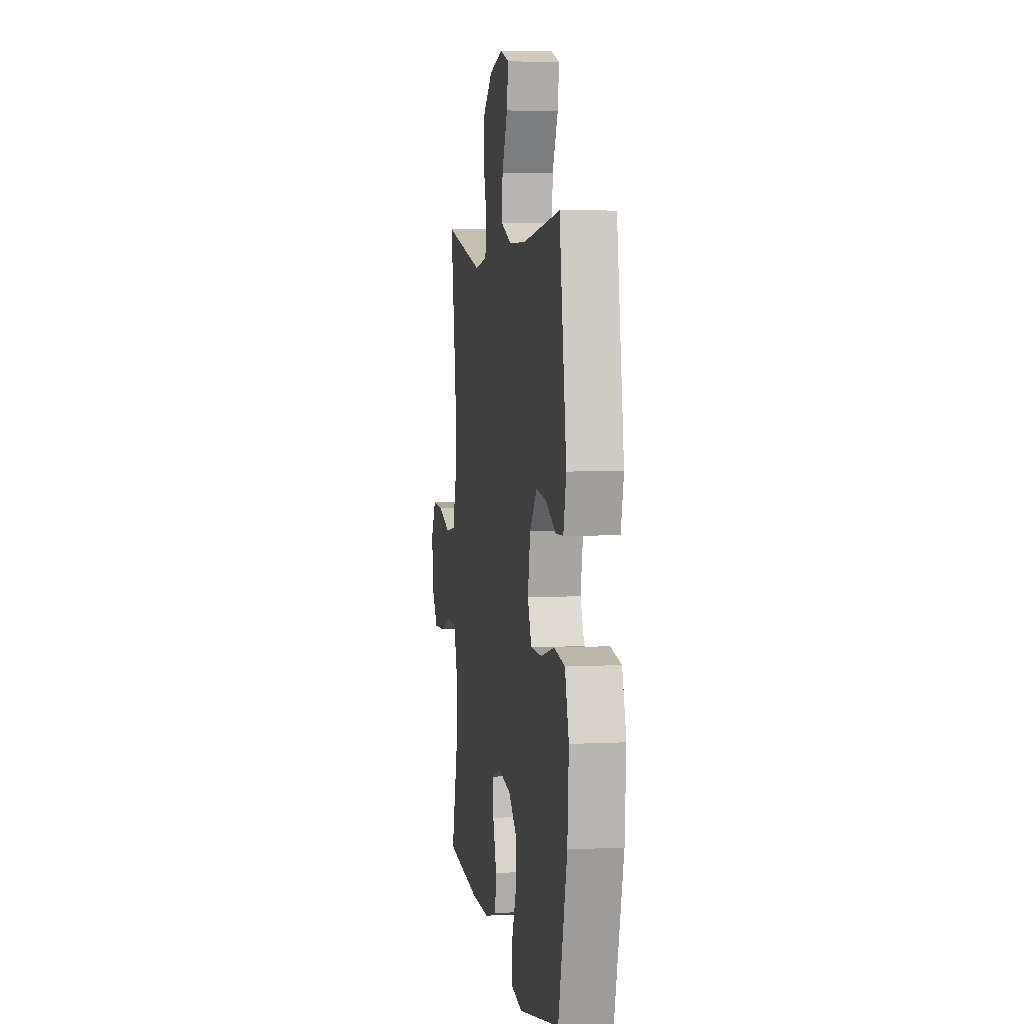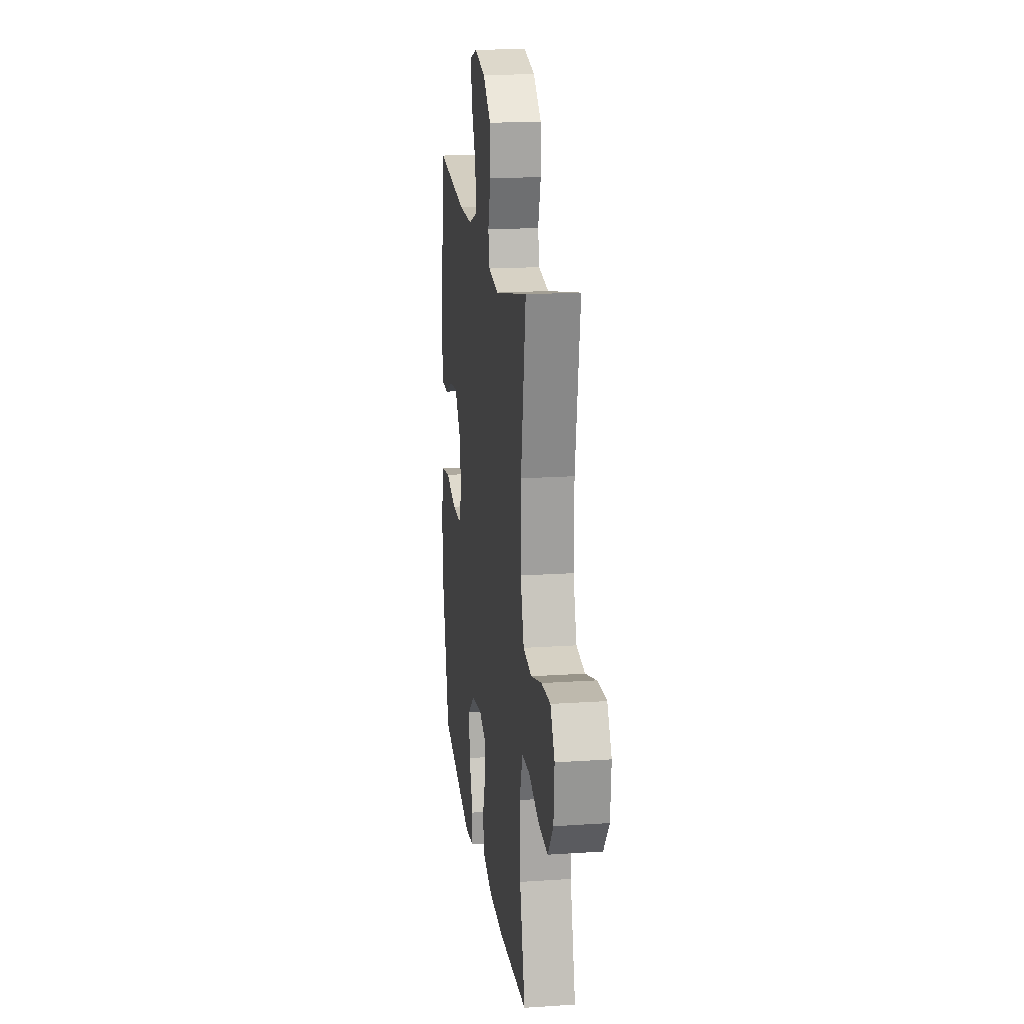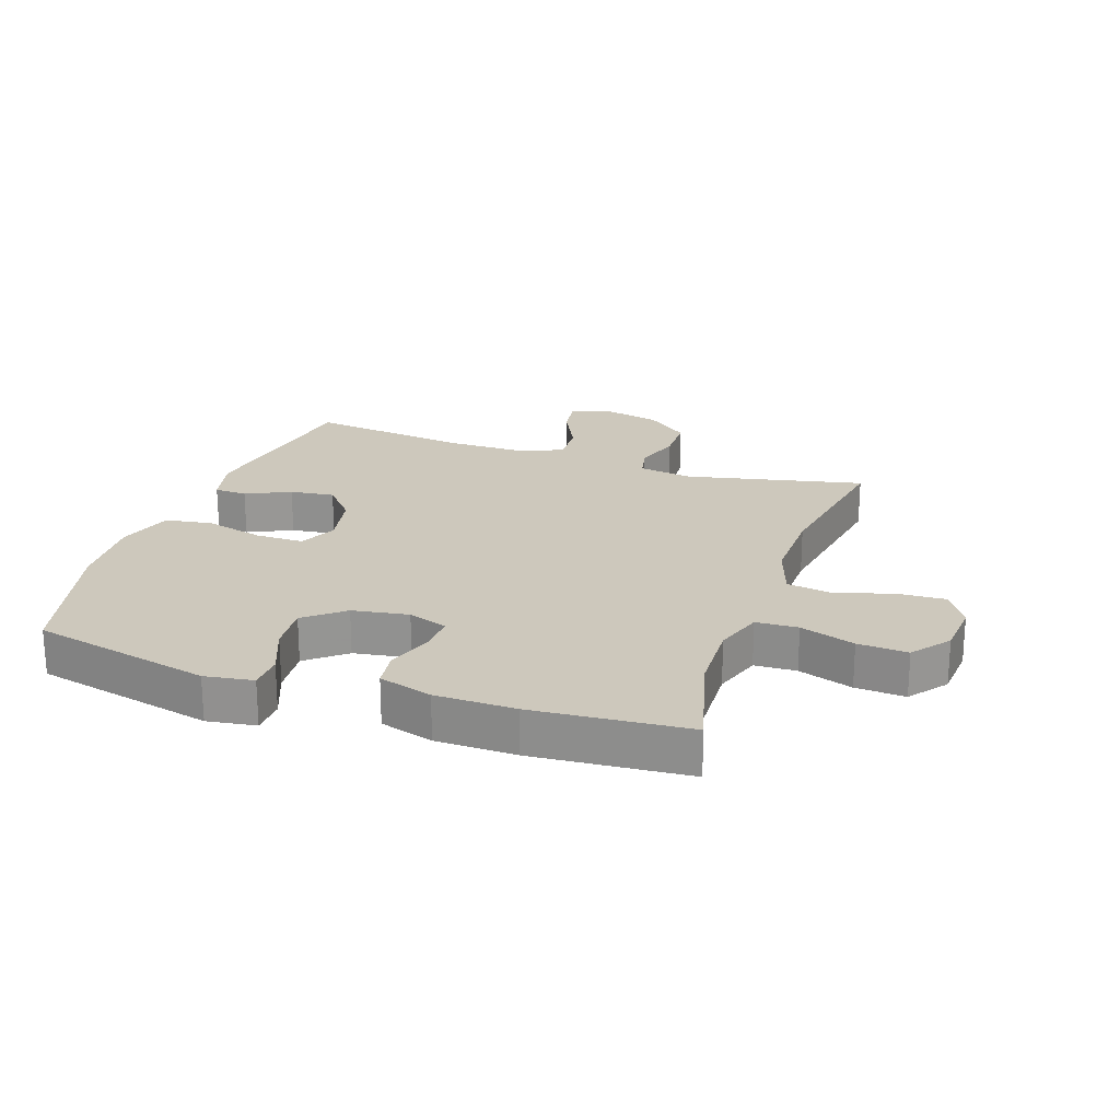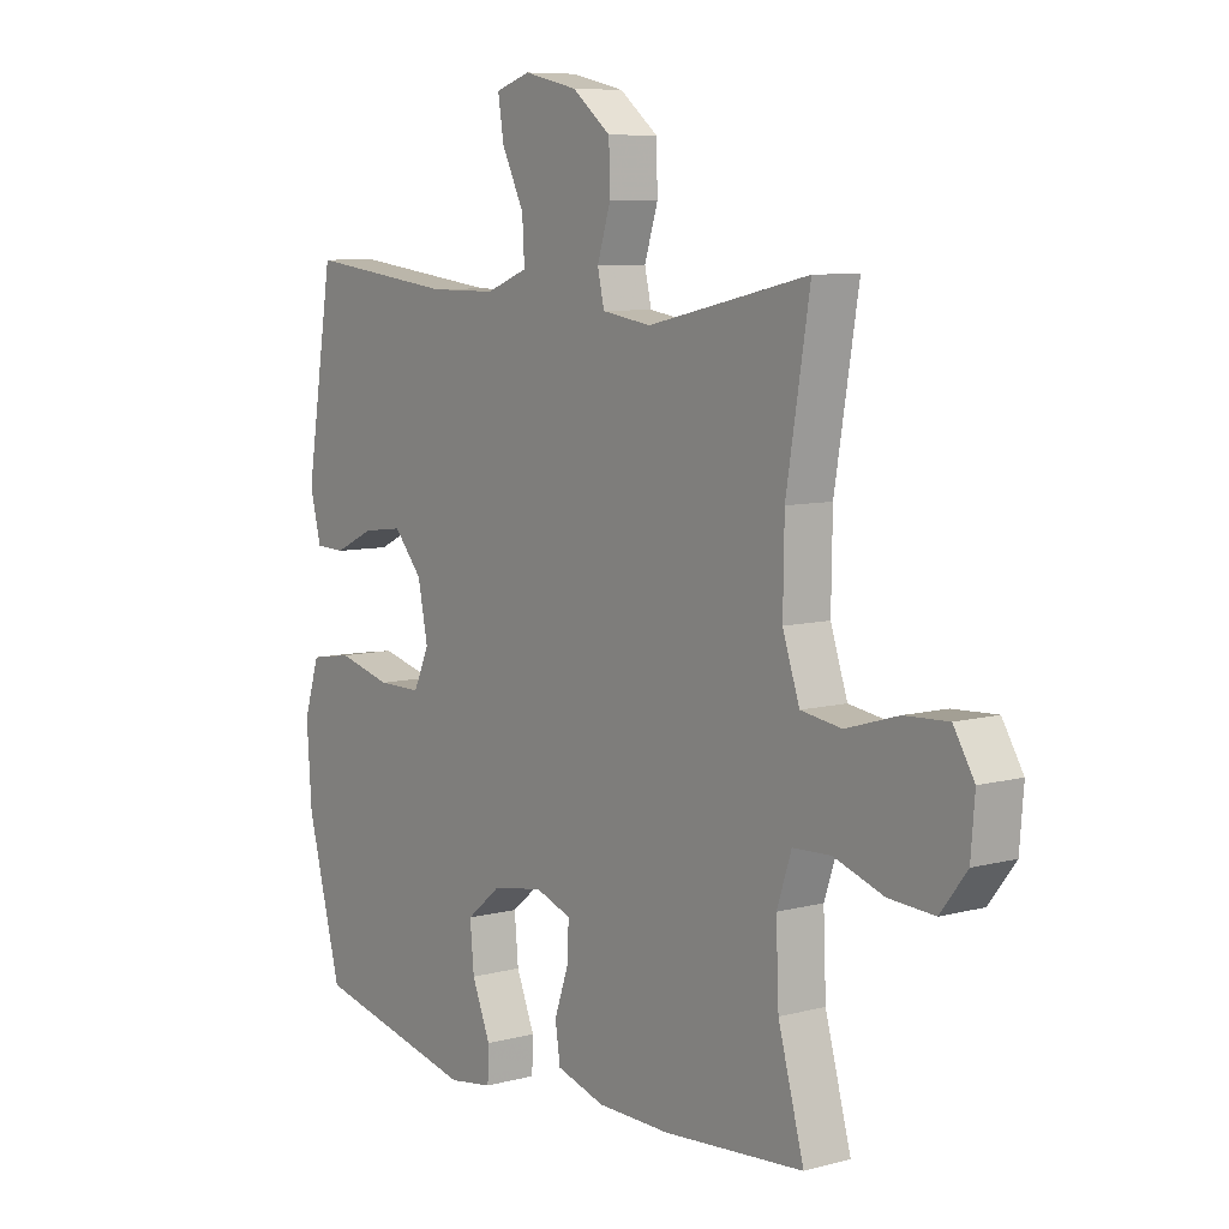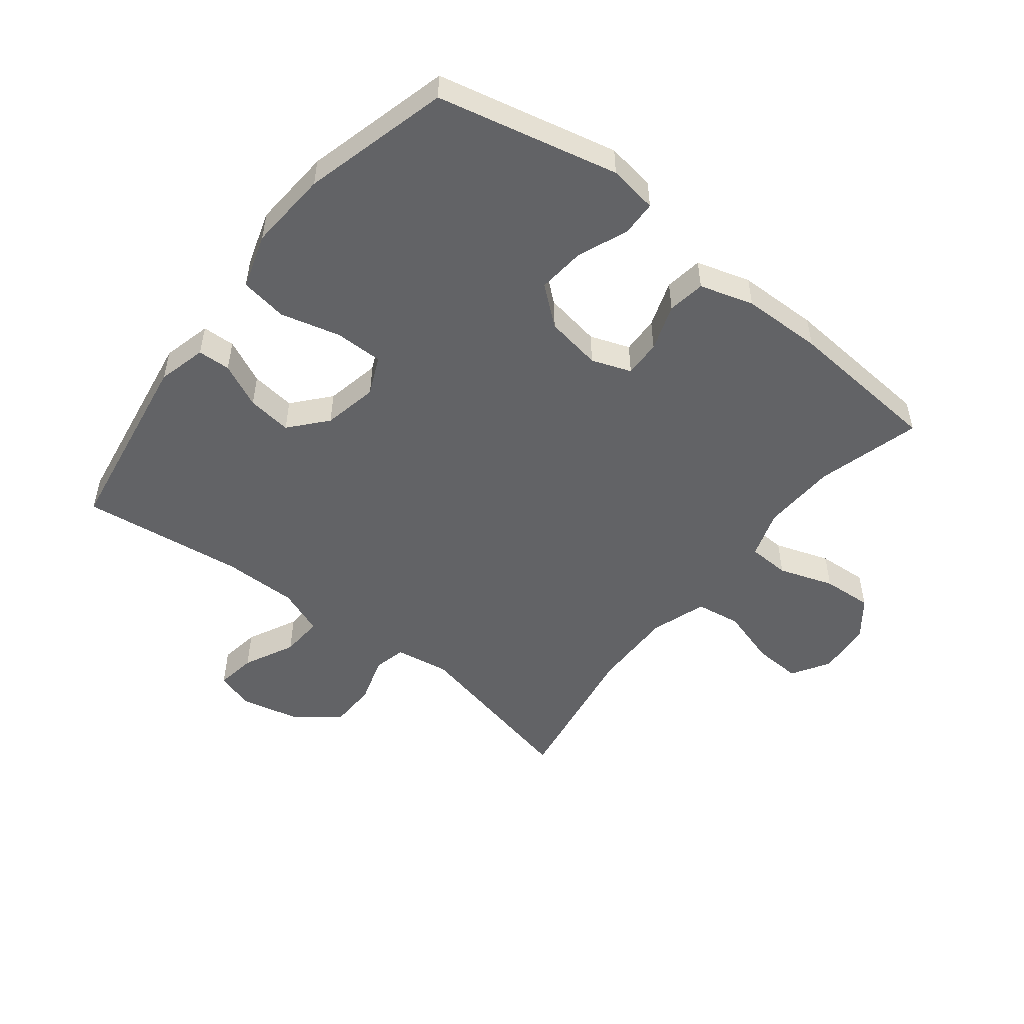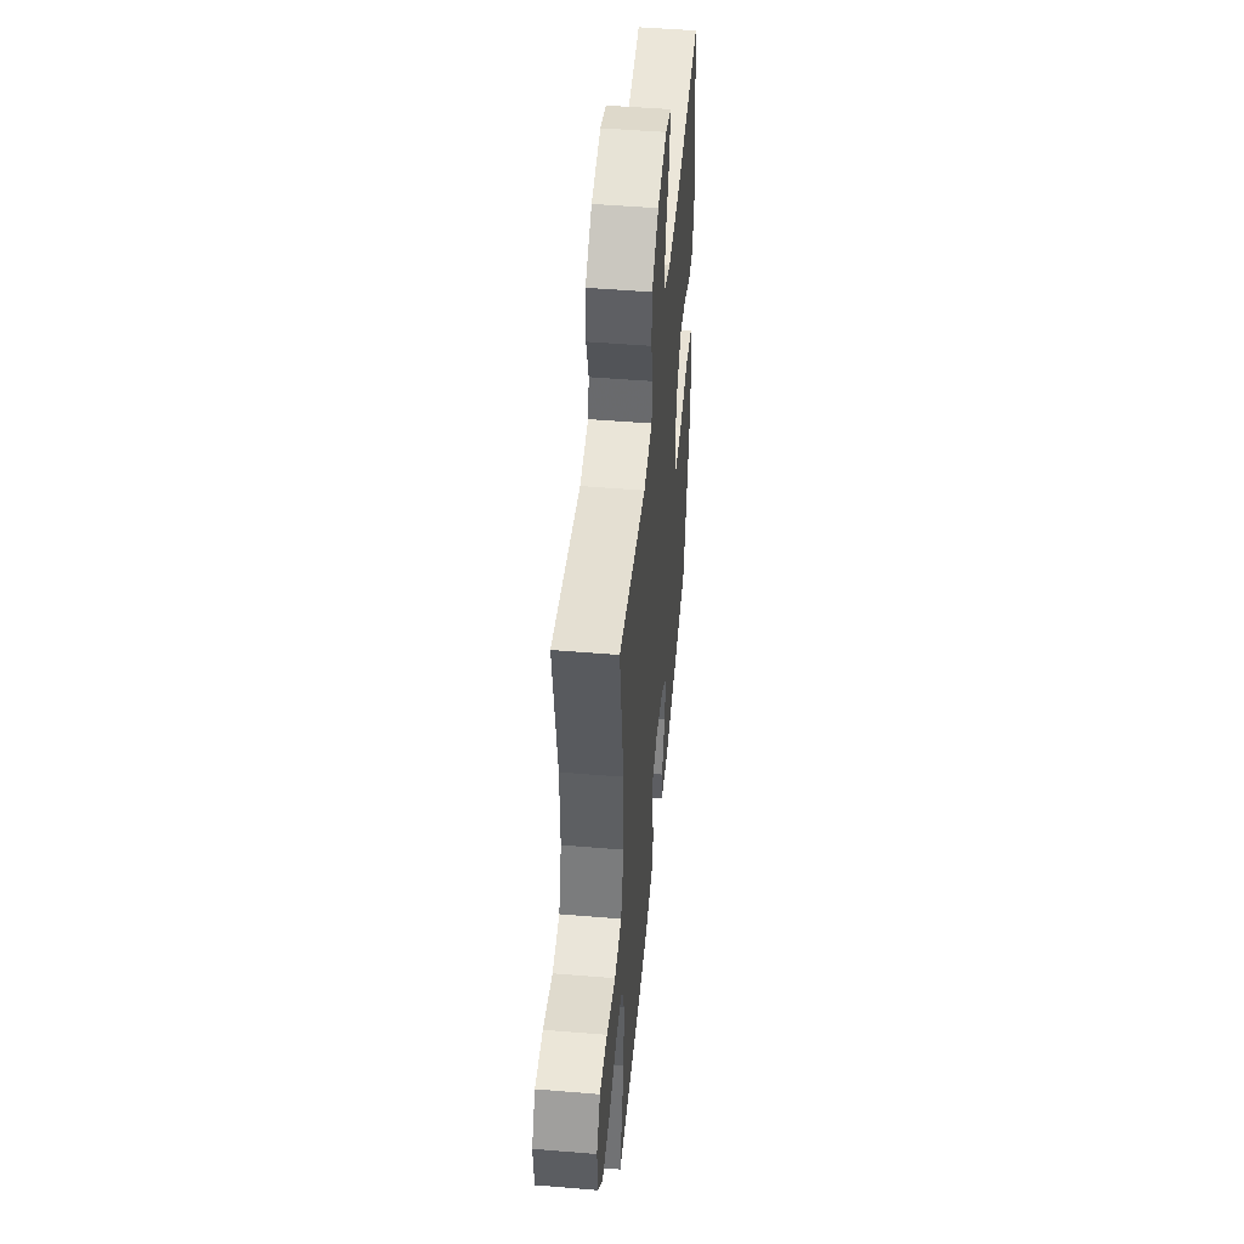
<metadata>
{"format":"obj","ext":"obj","renderer":"f3d","projection":"perspective","resolution":1024,"background":"white","views":[{"elev":5.2,"azim":81.2,"up":"+Z"},{"elev":18.1,"azim":-97.4,"up":"+Z"},{"elev":22.2,"azim":-161.0,"up":"+Y"},{"elev":7.9,"azim":-126.7,"up":"+Z"},{"elev":-50.9,"azim":141.9,"up":"+Y"},{"elev":49.2,"azim":-84.7,"up":"+Z"}]}
</metadata>
<code>
v -0.5 0.07 -0.5
v -0.454 0.07 -0.332
v -0.449 0.07 -0.212
v -0.475 0.07 -0.134
v -0.543 0.07 -0.131
v -0.632 0.07 -0.161
v -0.713 0.07 -0.166
v -0.76 0.07 -0.105
v -0.767 0.07 -0.017
v -0.73 0.07 0.044
v -0.652 0.07 0.04
v -0.559 0.07 0.012
v -0.486 0.07 0.023
v -0.456 0.07 0.113
v -0.458 0.07 0.247
v -0.5 0.07 0.5
v -0.212 0.07 0.436
v -0.124 0.07 0.45
v -0.112 0.07 0.503
v -0.136 0.07 0.579
v -0.134 0.07 0.655
v -0.065 0.07 0.71
v 0.031 0.07 0.732
v 0.093 0.07 0.712
v 0.083 0.07 0.647
v 0.043 0.07 0.565
v 0.039 0.07 0.496
v 0.114 0.07 0.467
v 0.235 0.07 0.467
v 0.5 0.07 0.5
v 0.55 0.07 0.19
v 0.53 0.07 0.111
v 0.477 0.07 0.109
v 0.405 0.07 0.143
v 0.333 0.07 0.152
v 0.282 0.07 0.093
v 0.264 0.07 0.004
v 0.292 0.07 -0.058
v 0.37 0.07 -0.058
v 0.467 0.07 -0.033
v 0.543 0.07 -0.045
v 0.571 0.07 -0.134
v 0.562 0.07 -0.264
v 0.5 0.07 -0.5
v 0.208 0.07 -0.566
v 0.129 0.07 -0.554
v 0.127 0.07 -0.497
v 0.16 0.07 -0.416
v 0.167 0.07 -0.339
v 0.105 0.07 -0.288
v 0.014 0.07 -0.273
v -0.05 0.07 -0.296
v -0.048 0.07 -0.356
v -0.022 0.07 -0.431
v -0.031 0.07 -0.492
v -0.118 0.07 -0.518
v -0.248 0.07 -0.52
v -0.5 0 -0.5
v -0.454 0 -0.332
v -0.449 0 -0.212
v -0.475 0 -0.134
v -0.543 0 -0.131
v -0.632 0 -0.161
v -0.713 0 -0.166
v -0.76 0 -0.105
v -0.767 0 -0.017
v -0.73 0 0.044
v -0.652 0 0.04
v -0.559 0 0.012
v -0.486 0 0.023
v -0.456 0 0.113
v -0.458 0 0.247
v -0.5 0 0.5
v -0.212 0 0.436
v -0.124 0 0.45
v -0.112 0 0.503
v -0.136 0 0.579
v -0.134 0 0.655
v -0.065 0 0.71
v 0.031 0 0.732
v 0.093 0 0.712
v 0.083 0 0.647
v 0.043 0 0.565
v 0.039 0 0.496
v 0.114 0 0.467
v 0.235 0 0.467
v 0.5 0 0.5
v 0.55 0 0.19
v 0.53 0 0.111
v 0.477 0 0.109
v 0.405 0 0.143
v 0.333 0 0.152
v 0.282 0 0.093
v 0.264 0 0.004
v 0.292 0 -0.058
v 0.37 0 -0.058
v 0.467 0 -0.033
v 0.543 0 -0.045
v 0.571 0 -0.134
v 0.562 0 -0.264
v 0.5 0 -0.5
v 0.208 0 -0.566
v 0.129 0 -0.554
v 0.127 0 -0.497
v 0.16 0 -0.416
v 0.167 0 -0.339
v 0.105 0 -0.288
v 0.014 0 -0.273
v -0.05 0 -0.296
v -0.048 0 -0.356
v -0.022 0 -0.431
v -0.031 0 -0.492
v -0.118 0 -0.518
v -0.248 0 -0.52
f 56 57 1 2
f 53 54 55 56
f 52 53 56 2
f 51 52 2 3
f 45 46 47 48
f 45 48 49
f 44 45 49
f 43 44 49 50
f 39 40 41 42
f 38 39 42 43
f 31 32 33 34
f 29 30 31 34
f 28 29 34 35
f 27 28 35 36
f 23 24 25 26
f 23 26 27
f 22 23 27
f 19 20 21 22
f 18 19 22 27
f 15 16 17
f 14 15 17 18
f 13 14 18 27
f 9 10 11 12
f 7 8 9 12
f 5 6 7 12
f 4 5 12 13
f 51 3 4 13
f 38 43 50 51
f 37 38 51 13
f 13 27 36 37
f 59 58 114 113
f 113 112 111 110
f 59 113 110 109
f 60 59 109 108
f 105 104 103 102
f 106 105 102
f 106 102 101
f 107 106 101 100
f 99 98 97 96
f 100 99 96 95
f 91 90 89 88
f 91 88 87 86
f 92 91 86 85
f 93 92 85 84
f 83 82 81 80
f 84 83 80
f 84 80 79
f 79 78 77 76
f 84 79 76 75
f 74 73 72
f 75 74 72 71
f 84 75 71 70
f 69 68 67 66
f 69 66 65 64
f 69 64 63 62
f 70 69 62 61
f 70 61 60 108
f 108 107 100 95
f 70 108 95 94
f 94 93 84 70
f 1 58 59 2
f 2 59 60 3
f 3 60 61 4
f 4 61 62 5
f 5 62 63 6
f 6 63 64 7
f 7 64 65 8
f 8 65 66 9
f 9 66 67 10
f 10 67 68 11
f 11 68 69 12
f 12 69 70 13
f 13 70 71 14
f 14 71 72 15
f 15 72 73 16
f 16 73 74 17
f 17 74 75 18
f 18 75 76 19
f 19 76 77 20
f 20 77 78 21
f 21 78 79 22
f 22 79 80 23
f 23 80 81 24
f 24 81 82 25
f 25 82 83 26
f 26 83 84 27
f 27 84 85 28
f 28 85 86 29
f 29 86 87 30
f 30 87 88 31
f 31 88 89 32
f 32 89 90 33
f 33 90 91 34
f 34 91 92 35
f 35 92 93 36
f 36 93 94 37
f 37 94 95 38
f 38 95 96 39
f 39 96 97 40
f 40 97 98 41
f 41 98 99 42
f 42 99 100 43
f 43 100 101 44
f 44 101 102 45
f 45 102 103 46
f 46 103 104 47
f 47 104 105 48
f 48 105 106 49
f 49 106 107 50
f 50 107 108 51
f 51 108 109 52
f 52 109 110 53
f 53 110 111 54
f 54 111 112 55
f 55 112 113 56
f 56 113 114 57
f 57 114 58 1

</code>
